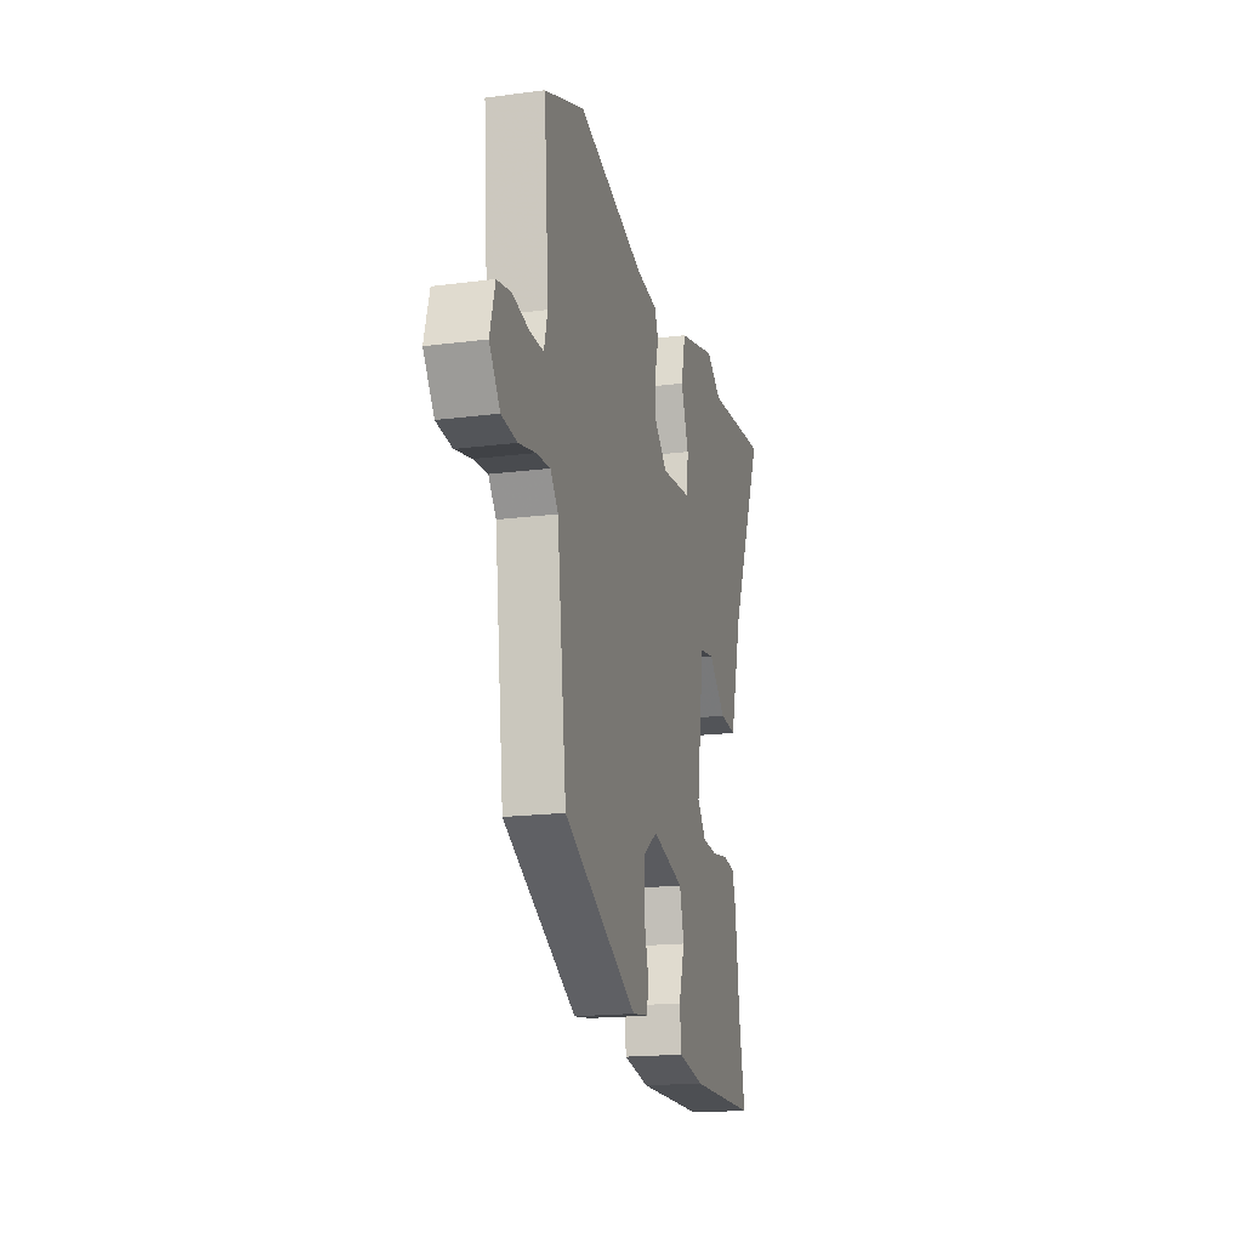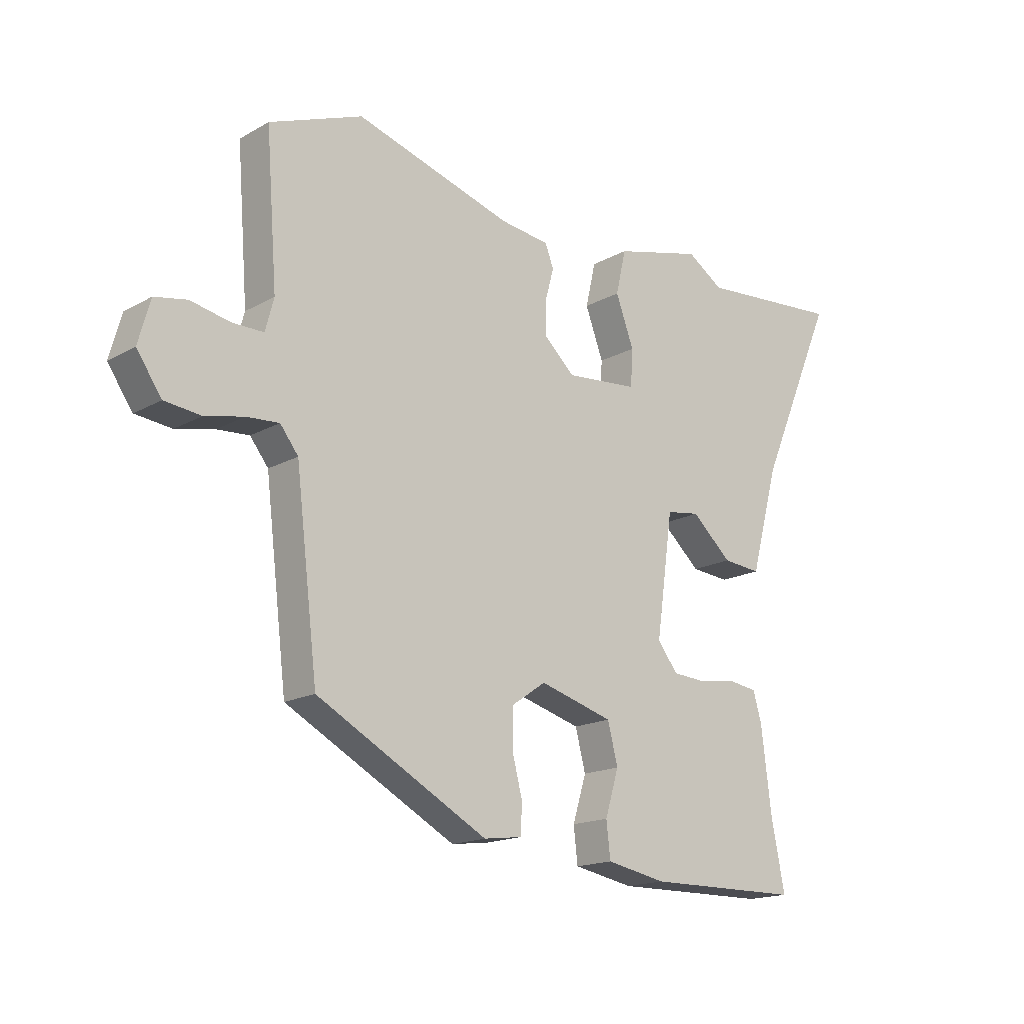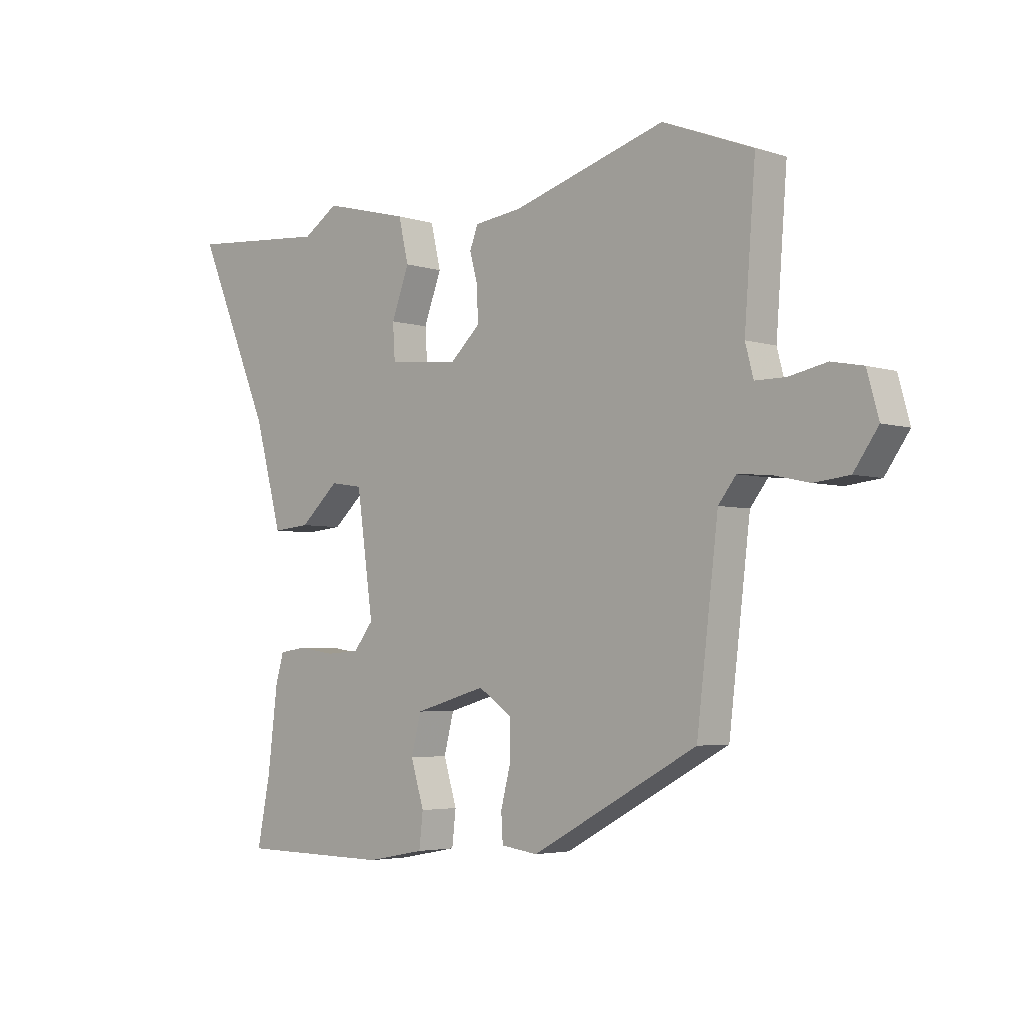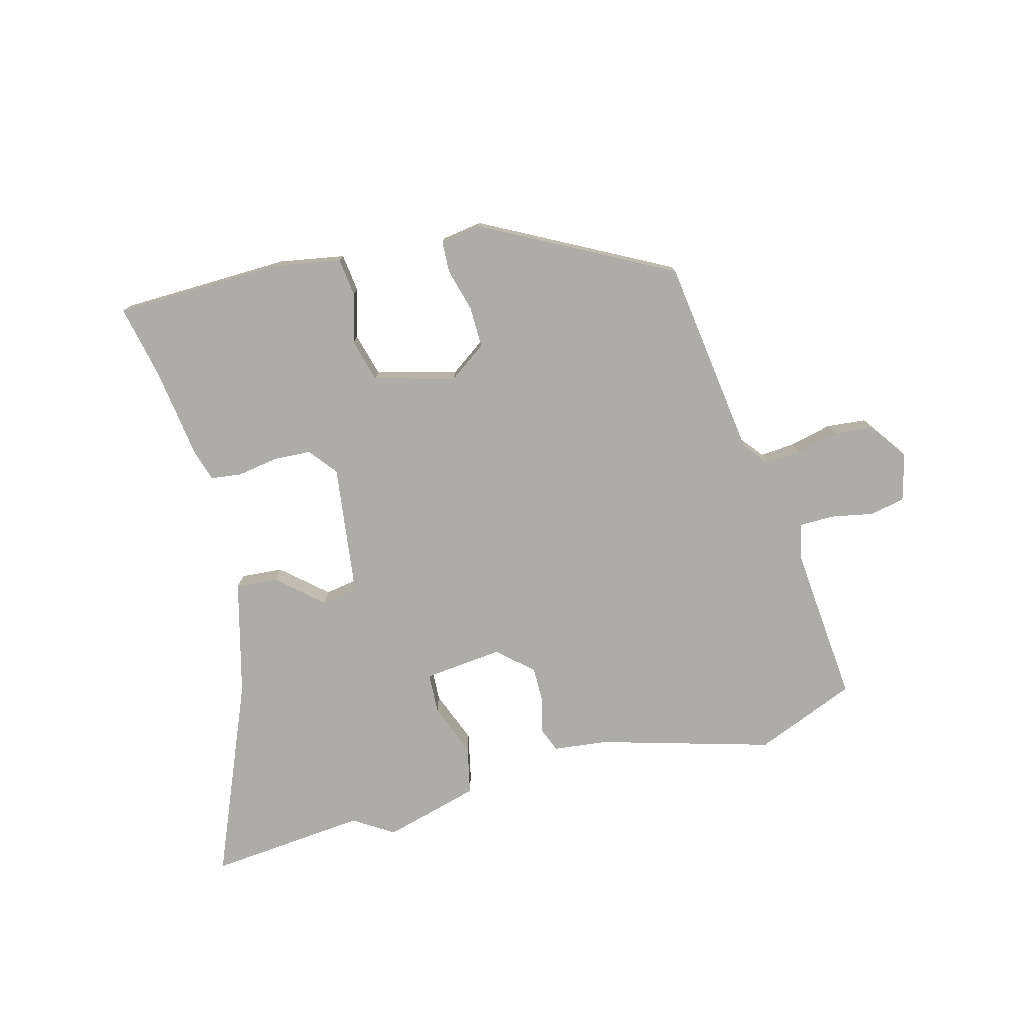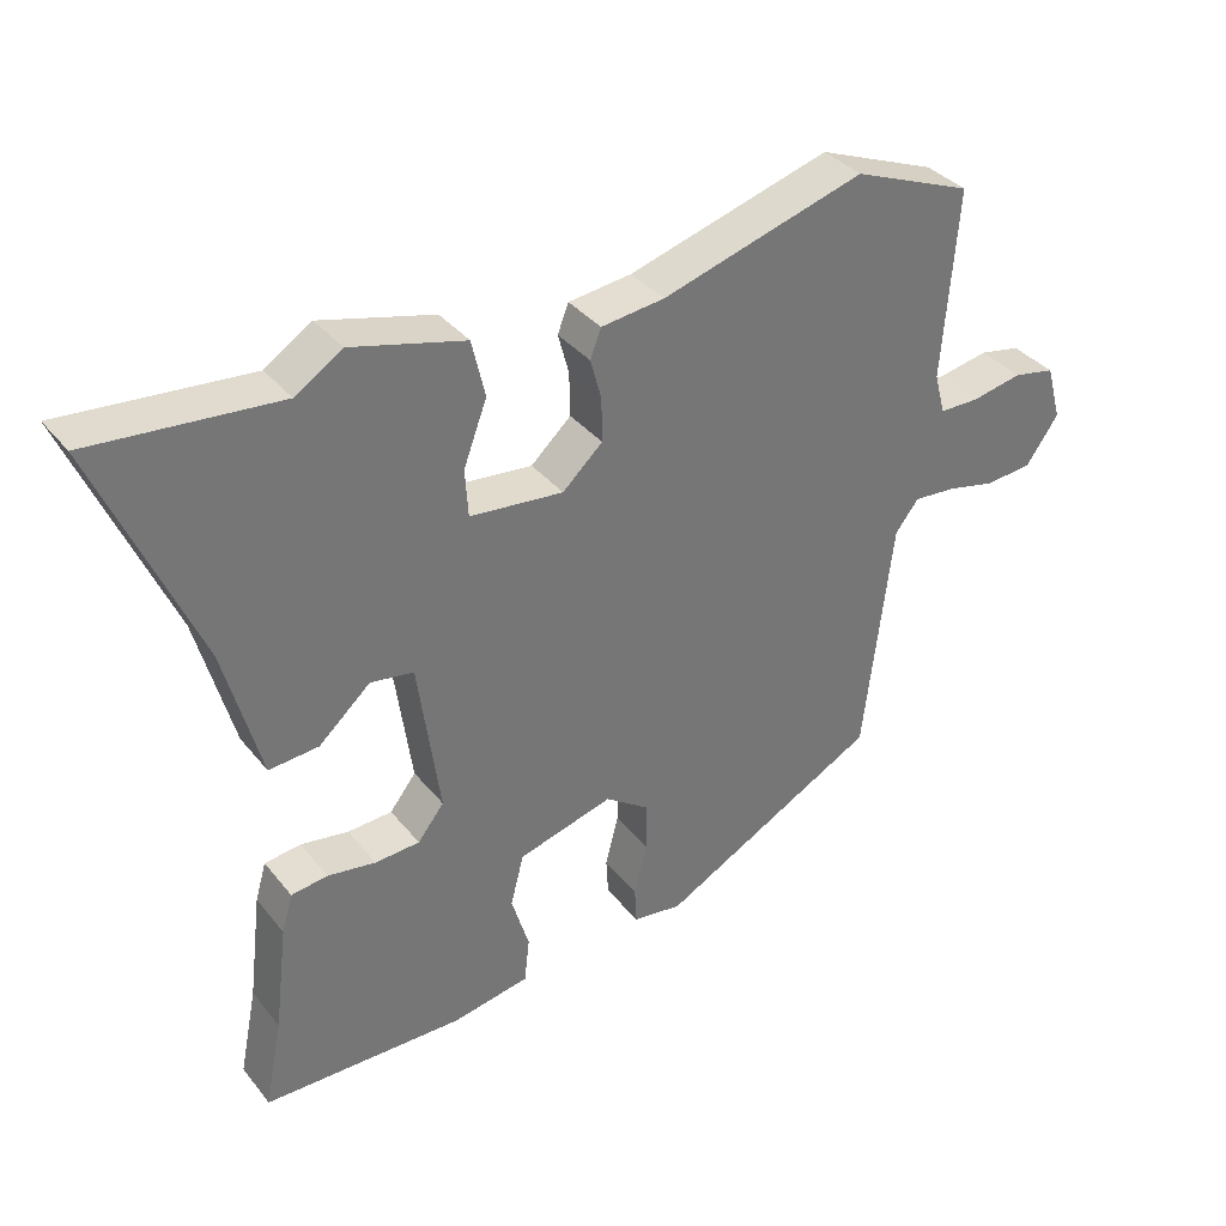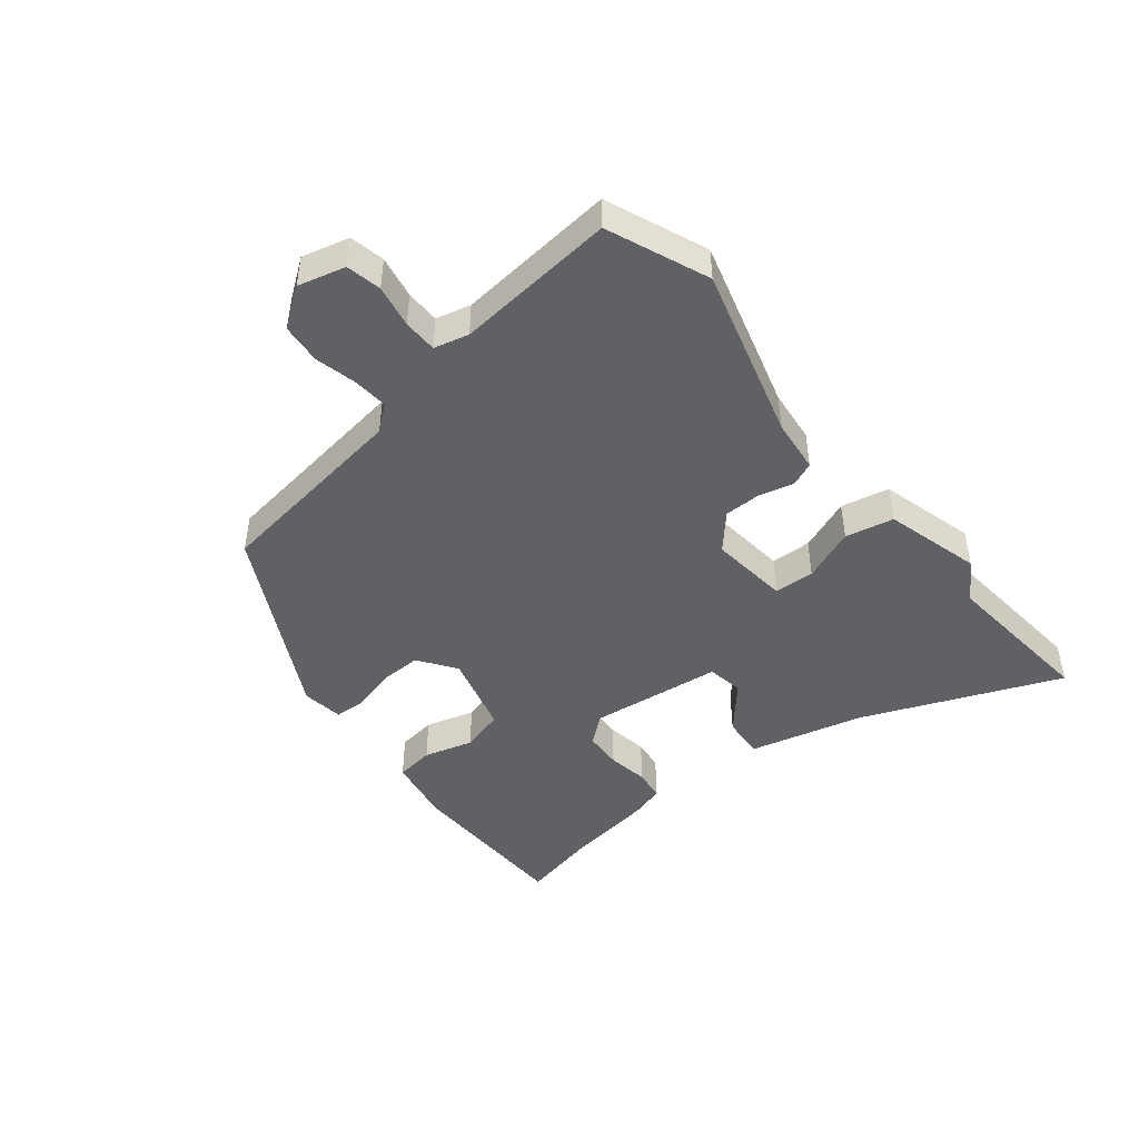
<metadata>
{"format":"obj","ext":"obj","renderer":"f3d","projection":"perspective","resolution":1024,"background":"white","views":[{"elev":-18.1,"azim":-75.9,"up":"+Z"},{"elev":-16.8,"azim":-41.8,"up":"+Z"},{"elev":-4.0,"azim":-135.9,"up":"+Z"},{"elev":-76.9,"azim":-164.4,"up":"+Y"},{"elev":35.4,"azim":146.8,"up":"+Z"},{"elev":-46.4,"azim":-50.2,"up":"+Y"}]}
</metadata>
<code>
v 0.477 0.07 -0.385
v 0.501 0.07 -0.506
v 0.226 0.07 -0.509
v 0.12 0.07 -0.489
v 0.113 0.07 -0.427
v 0.137 0.07 -0.348
v 0.119 0.07 -0.278
v -0.011 0.07 -0.241
v -0.072 0.07 -0.283
v -0.072 0.07 -0.35
v -0.054 0.07 -0.42
v -0.057 0.07 -0.471
v -0.124 0.07 -0.48
v -0.425 0.07 -0.317
v -0.464 0.07 0.007
v -0.496 0.07 0.048
v -0.553 0.07 0.044
v -0.621 0.07 0.029
v -0.685 0.07 0.036
v -0.729 0.07 0.099
v -0.708 0.07 0.175
v -0.651 0.07 0.186
v -0.582 0.07 0.172
v -0.527 0.07 0.172
v -0.512 0.07 0.228
v -0.532 0.07 0.487
v -0.368 0.07 0.551
v -0.09 0.07 0.468
v -0.003 0.07 0.457
v 0.012 0.07 0.418
v -0.003 0.07 0.363
v -0.004 0.07 0.303
v 0.051 0.07 0.252
v 0.179 0.07 0.264
v 0.183 0.07 0.329
v 0.151 0.07 0.415
v 0.169 0.07 0.493
v 0.325 0.07 0.533
v 0.389 0.07 0.491
v 0.645 0.07 0.512
v 0.509 0.07 0.197
v 0.459 0.07 0.013
v 0.391 0.07 0.019
v 0.32 0.07 0.083
v 0.261 0.07 0.074
v 0.231 0.07 -0.139
v 0.267 0.07 -0.185
v 0.328 0.07 -0.189
v 0.394 0.07 -0.179
v 0.444 0.07 -0.186
v 0.459 0.07 -0.238
v 0.477 0 -0.385
v 0.501 0 -0.506
v 0.226 0 -0.509
v 0.12 0 -0.489
v 0.113 0 -0.427
v 0.137 0 -0.348
v 0.119 0 -0.278
v -0.011 0 -0.241
v -0.072 0 -0.283
v -0.072 0 -0.35
v -0.054 0 -0.42
v -0.057 0 -0.471
v -0.124 0 -0.48
v -0.425 0 -0.317
v -0.464 0 0.007
v -0.496 0 0.048
v -0.553 0 0.044
v -0.621 0 0.029
v -0.685 0 0.036
v -0.729 0 0.099
v -0.708 0 0.175
v -0.651 0 0.186
v -0.582 0 0.172
v -0.527 0 0.172
v -0.512 0 0.228
v -0.532 0 0.487
v -0.368 0 0.551
v -0.09 0 0.468
v -0.003 0 0.457
v 0.012 0 0.418
v -0.003 0 0.363
v -0.004 0 0.303
v 0.051 0 0.252
v 0.179 0 0.264
v 0.183 0 0.329
v 0.151 0 0.415
v 0.169 0 0.493
v 0.325 0 0.533
v 0.389 0 0.491
v 0.645 0 0.512
v 0.509 0 0.197
v 0.459 0 0.013
v 0.391 0 0.019
v 0.32 0 0.083
v 0.261 0 0.074
v 0.231 0 -0.139
v 0.267 0 -0.185
v 0.328 0 -0.189
v 0.394 0 -0.179
v 0.444 0 -0.186
v 0.459 0 -0.238
f 48 49 50 51
f 47 48 51 1
f 41 42 43 44
f 39 40 41 44
f 39 44 45
f 38 39 45
f 35 36 37 38
f 34 35 38 45
f 33 34 45 46
f 28 29 30 31
f 28 31 32
f 25 26 27 28
f 24 25 28 32
f 20 21 22 23
f 20 23 24
f 17 18 19 20
f 16 17 20 24
f 15 16 24 32
f 10 11 12 13
f 9 10 13 14
f 8 9 14 15
f 3 4 5 6
f 3 6 7
f 47 1 2 3
f 46 47 3 7
f 15 32 33 46
f 7 8 15 46
f 102 101 100 99
f 52 102 99 98
f 95 94 93 92
f 95 92 91 90
f 96 95 90
f 96 90 89
f 89 88 87 86
f 96 89 86 85
f 97 96 85 84
f 82 81 80 79
f 83 82 79
f 79 78 77 76
f 83 79 76 75
f 74 73 72 71
f 75 74 71
f 71 70 69 68
f 75 71 68 67
f 83 75 67 66
f 64 63 62 61
f 65 64 61 60
f 66 65 60 59
f 57 56 55 54
f 58 57 54
f 54 53 52 98
f 58 54 98 97
f 97 84 83 66
f 97 66 59 58
f 1 52 53 2
f 2 53 54 3
f 3 54 55 4
f 4 55 56 5
f 5 56 57 6
f 6 57 58 7
f 7 58 59 8
f 8 59 60 9
f 9 60 61 10
f 10 61 62 11
f 11 62 63 12
f 12 63 64 13
f 13 64 65 14
f 14 65 66 15
f 15 66 67 16
f 16 67 68 17
f 17 68 69 18
f 18 69 70 19
f 19 70 71 20
f 20 71 72 21
f 21 72 73 22
f 22 73 74 23
f 23 74 75 24
f 24 75 76 25
f 25 76 77 26
f 26 77 78 27
f 27 78 79 28
f 28 79 80 29
f 29 80 81 30
f 30 81 82 31
f 31 82 83 32
f 32 83 84 33
f 33 84 85 34
f 34 85 86 35
f 35 86 87 36
f 36 87 88 37
f 37 88 89 38
f 38 89 90 39
f 39 90 91 40
f 40 91 92 41
f 41 92 93 42
f 42 93 94 43
f 43 94 95 44
f 44 95 96 45
f 45 96 97 46
f 46 97 98 47
f 47 98 99 48
f 48 99 100 49
f 49 100 101 50
f 50 101 102 51
f 51 102 52 1

</code>
